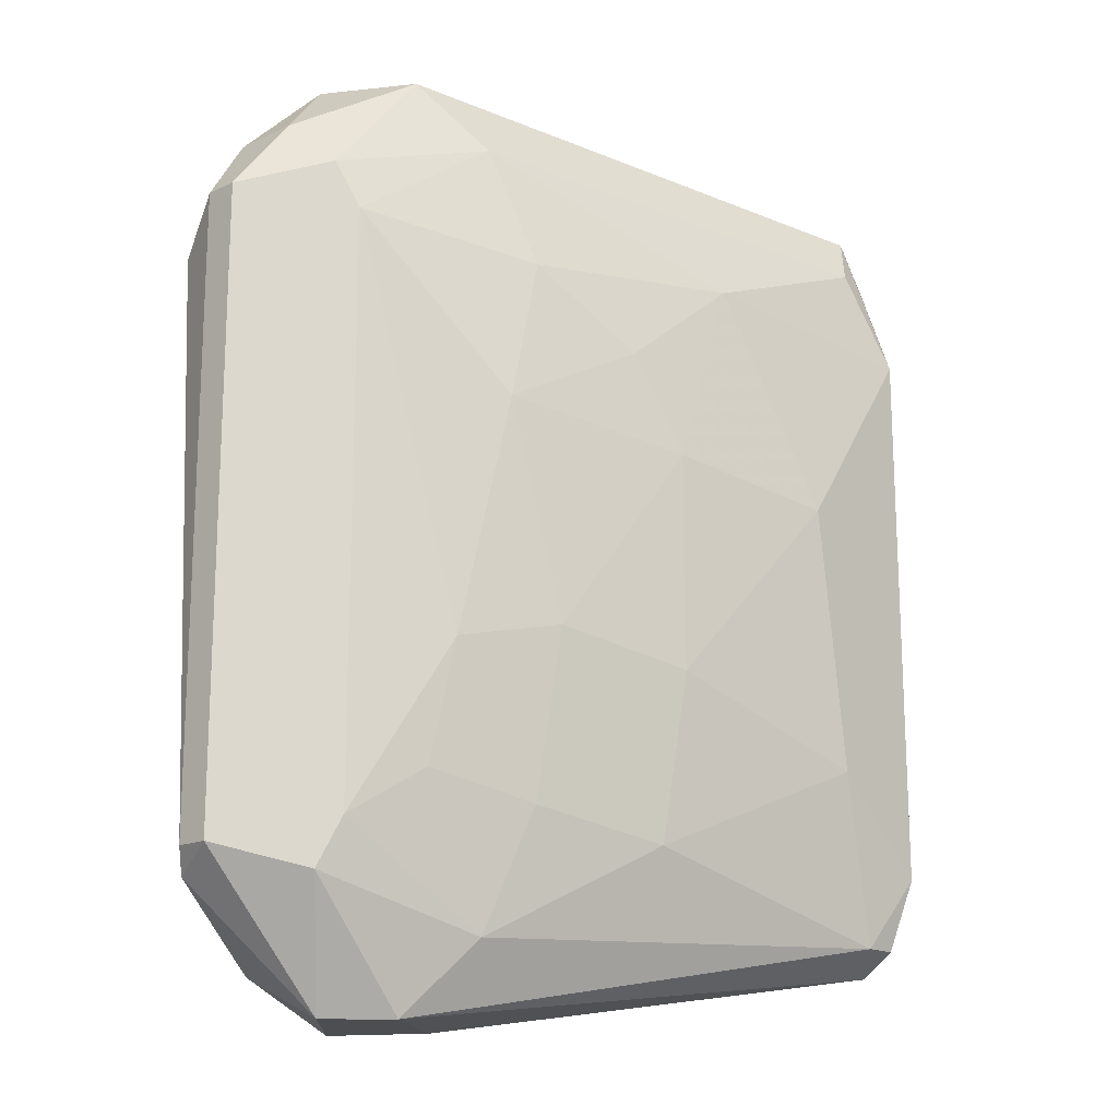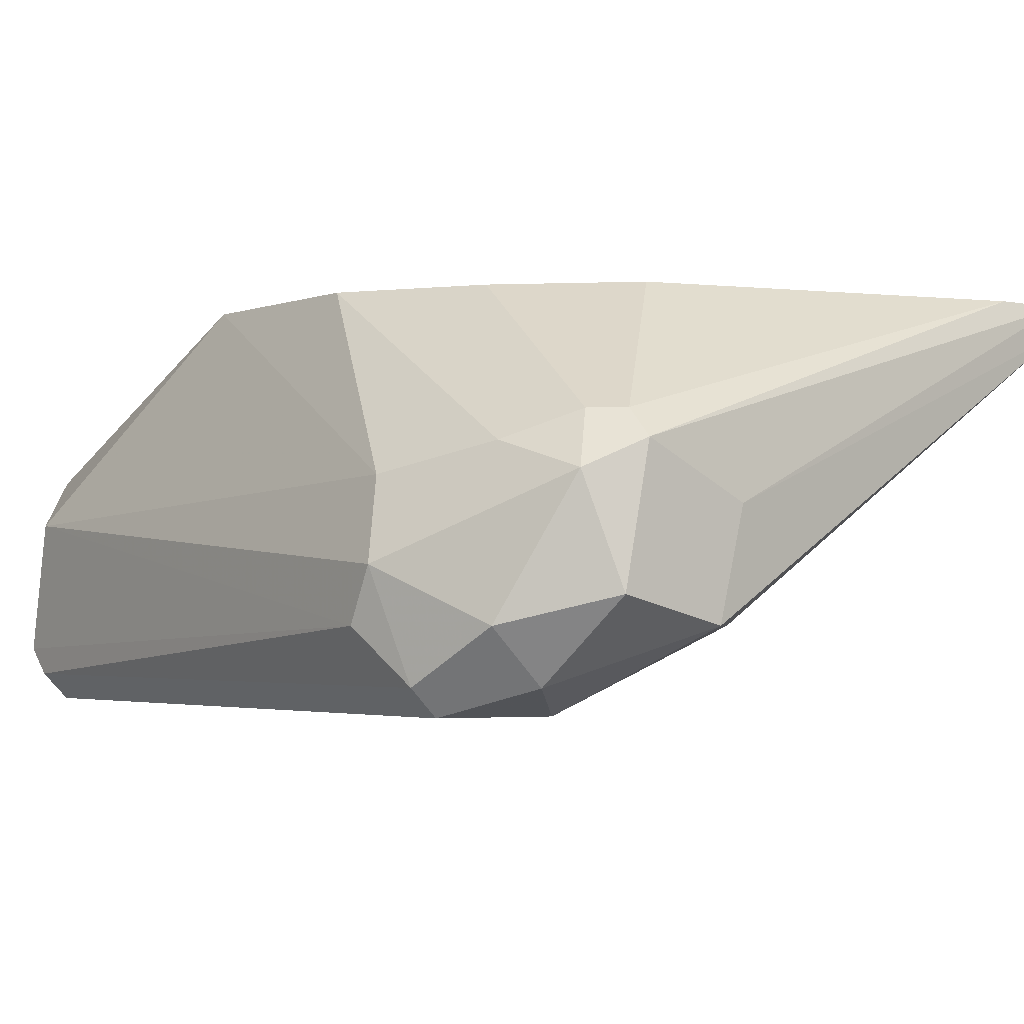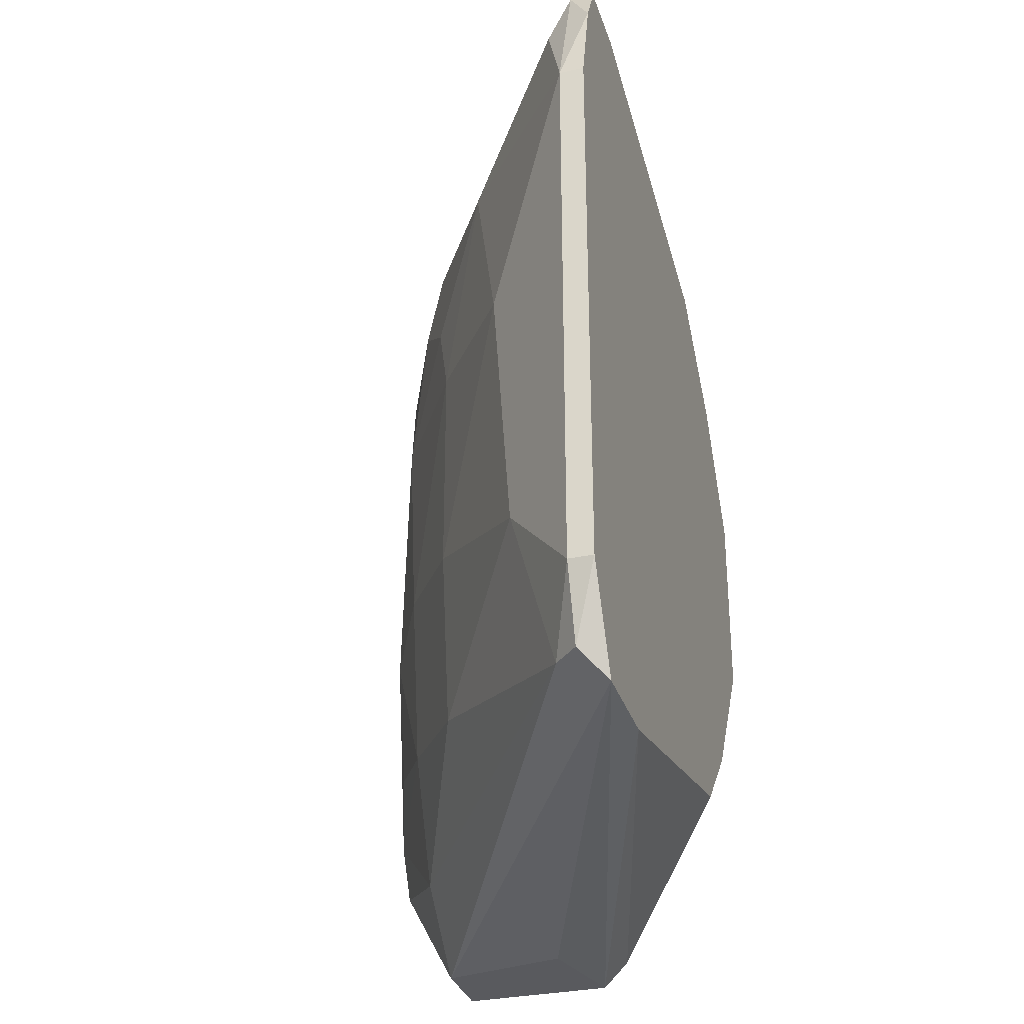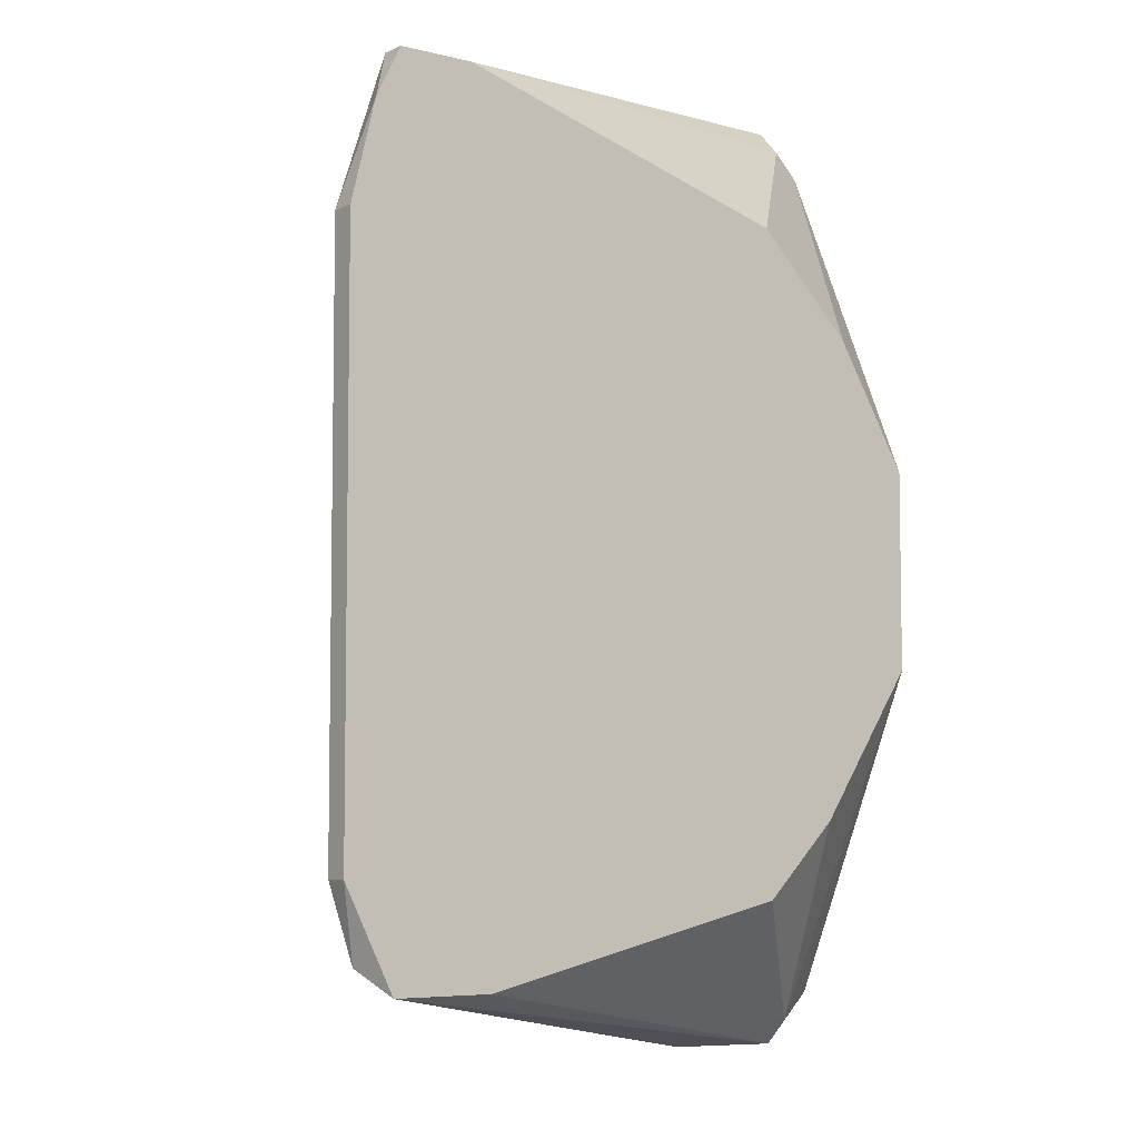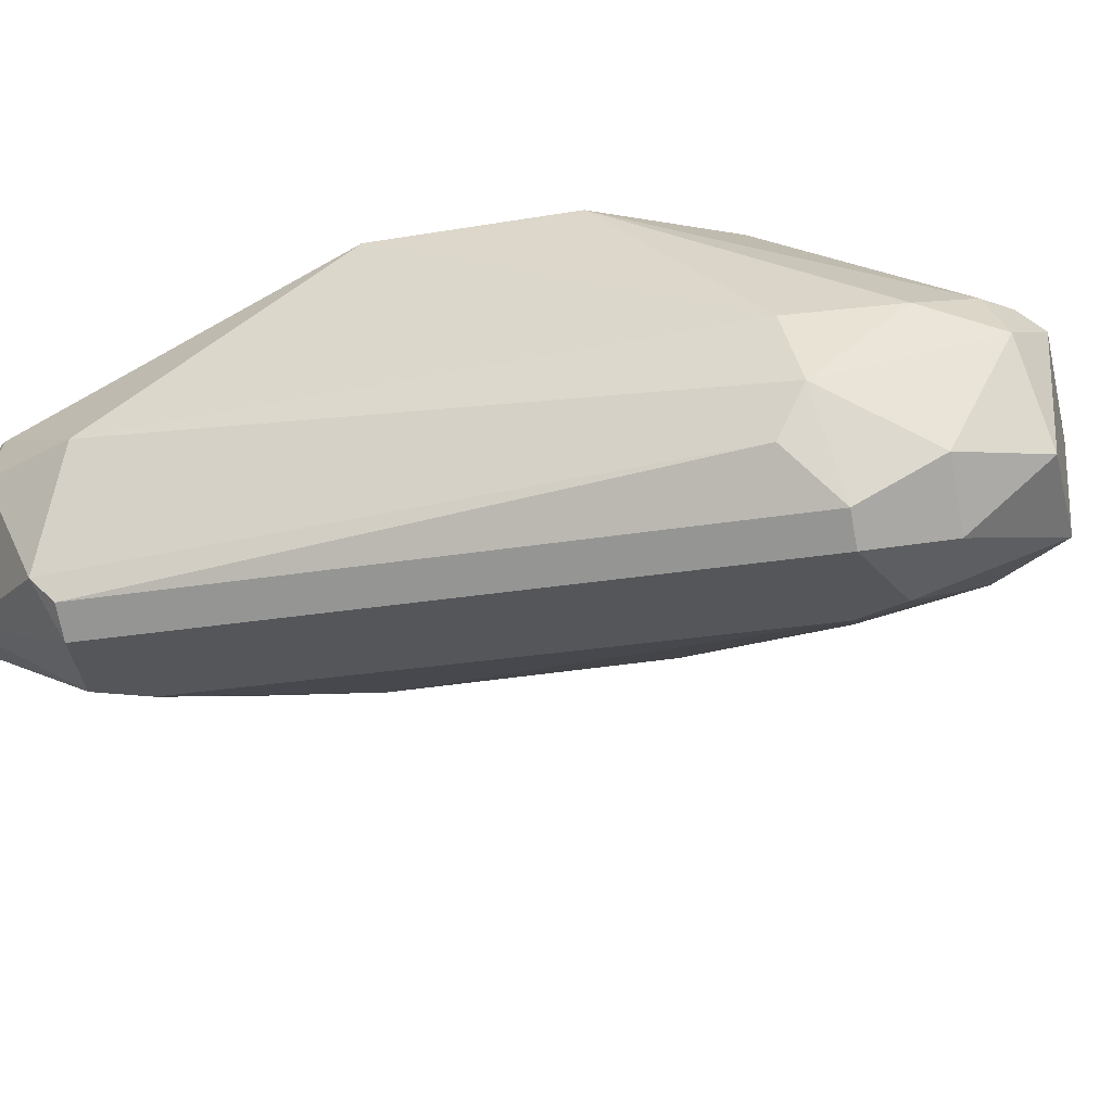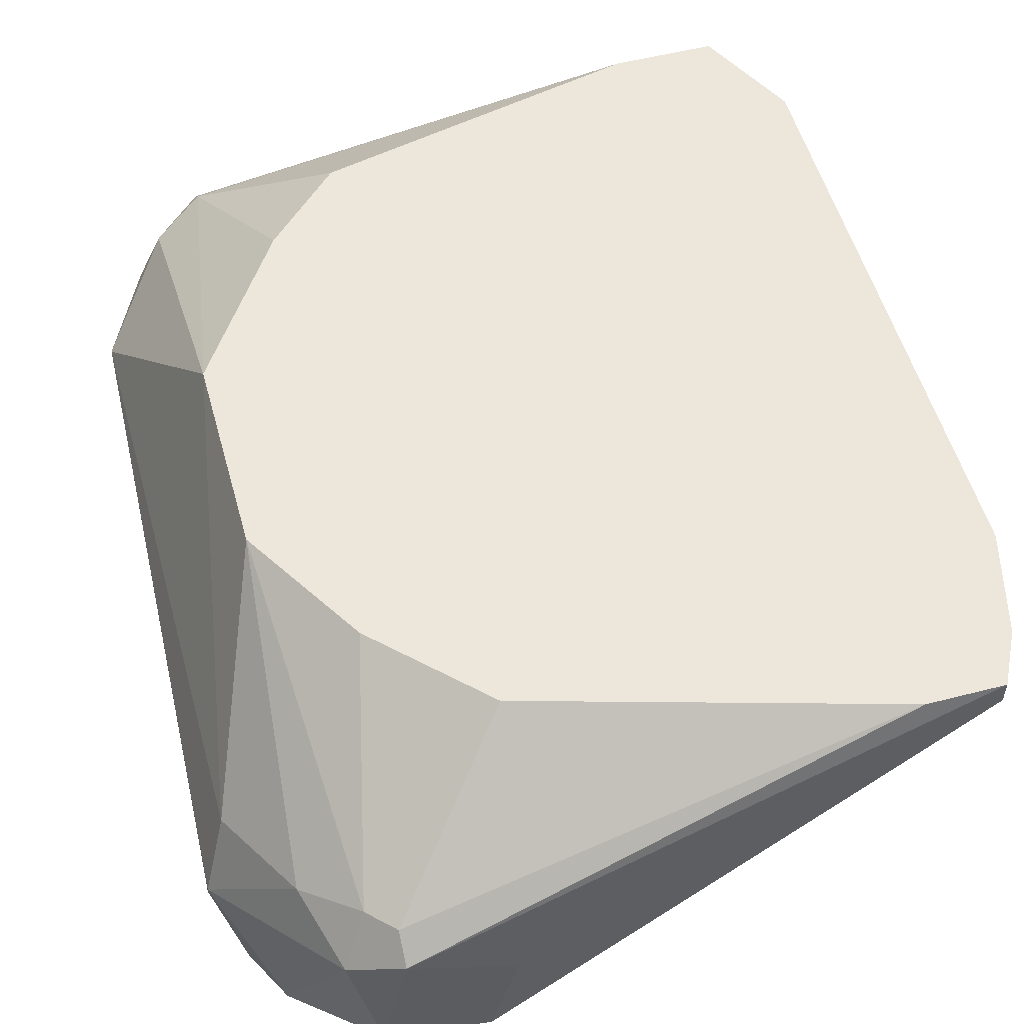
<metadata>
{"format":"obj","ext":"obj","renderer":"f3d","projection":"perspective","resolution":1024,"background":"white","views":[{"elev":-17.0,"azim":-1.7,"up":"+Z"},{"elev":-2.5,"azim":-37.3,"up":"+Y"},{"elev":-31.8,"azim":106.6,"up":"+Z"},{"elev":-6.1,"azim":143.2,"up":"+Z"},{"elev":-25.6,"azim":-74.7,"up":"+Y"},{"elev":53.5,"azim":-15.4,"up":"+Y"}]}
</metadata>
<code>
v 0.02982 -0.000829 0.037
v 0.02982 -0.000829 -0.03495
v 0.02982 -0.003012 0.037
v 0.02982 -0.005192 -0.03277
v 0.02982 -0.005192 0.03264
v -0.02032 -0.01173 0.037
v -0.02032 -0.02481 0.04136
v -0.02904 -0.01609 0.02392
v -0.02904 -0.01826 -0.0284
v -0.02904 -0.02916 -0.03058
v -0.02904 -0.03134 0.02827
v -0.02904 -0.03134 -0.0284
v -0.000691 -0.02698 -0.02405
v -0.000691 -0.02698 0.02392
v -0.009418 -0.01609 -0.04149
v -0.009418 -0.01826 0.04136
v -0.009418 -0.03134 -0.02186
v 0.02328 -0.000829 0.037
v -0.02468 -0.01826 -0.03713
v -0.02468 -0.01391 0.03264
v 0.01674 -0.01609 0.0261
v -0.0225 -0.01609 0.03917
v -0.0225 -0.000829 -0.008782
v -0.0225 -0.000829 0.008655
v -0.0225 -0.01391 -0.03713
v -0.0225 -0.03134 0.03482
v -0.03123 -0.02262 0.0261
v -0.03123 -0.02698 0.02392
v -0.002874 -0.02916 0.01084
v 0.0102 -0.02045 -0.02623
v 0.0211 -0.000829 -0.03495
v -0.01814 -0.01173 0.03917
v -0.01814 -0.01173 -0.0393
v -0.01814 -0.01391 -0.04149
v -0.01814 -0.01391 0.04136
v -0.01814 -0.03353 0.03045
v -0.01814 -0.03353 -0.03058
v -0.01814 -0.02698 -0.04149
v -0.007241 -0.000829 0.02827
v -0.007241 -0.000829 -0.0284
v -0.007241 -0.03134 -0.01096
v 0.03419 -0.000829 -0.02623
v 0.03419 -0.000829 0.02392
v 0.03419 -0.003012 -0.02623
v 0.03419 -0.003012 0.02392
v 0.02546 -0.01173 0.006465
v -0.01378 -0.000829 -0.02186
v 0.008017 -0.02262 0.01737
v 0.02764 -0.009552 -0.0175
v 0.001479 -0.02698 -0.008782
v 0.01238 -0.02045 -0.01096
v 0.01238 -0.02045 0.008655
v 0.032 -0.000829 0.03264
v 0.032 -0.003012 -0.03277
v -0.02686 -0.03353 0.02827
v -0.02686 -0.03353 -0.0284
v -0.02686 -0.02698 0.03482
v -0.01596 -0.000829 0.01955
v -0.01596 -0.03353 0.0261
v -0.01596 -0.03353 -0.02623
v -0.005051 -0.02698 0.03482
v -0.005051 -0.02698 -0.03495
v -0.0116 -0.02698 -0.04149
v -0.0116 -0.02698 0.04136
f 18 39 32
f 53 43 23
f 23 43 2
f 53 23 39
f 23 25 9
f 23 2 40
f 39 23 24
f 53 39 1
f 56 36 55
f 23 9 8
f 24 23 8
f 28 9 10
f 43 53 45
f 46 49 45
f 21 46 45
f 36 56 60
f 30 49 51
f 49 46 51
f 64 36 61
f 53 1 3
f 45 53 3
f 64 61 3
f 43 45 44
f 45 49 44
f 34 63 38
f 56 10 38
f 60 17 41
f 9 28 27
f 8 9 27
f 64 35 7
f 40 2 31
f 2 34 31
f 1 39 18
f 35 1 18
f 35 6 22
f 27 57 22
f 7 35 22
f 57 7 22
f 2 63 15
f 63 34 15
f 34 2 15
f 9 25 19
f 25 34 19
f 10 9 19
f 34 38 19
f 38 10 19
f 36 60 59
f 61 36 59
f 41 29 59
f 60 41 59
f 21 61 14
f 48 21 14
f 29 48 14
f 59 29 14
f 61 59 14
f 63 2 4
f 49 30 4
f 2 54 4
f 44 49 4
f 54 44 4
f 30 62 4
f 62 63 4
f 56 55 12
f 10 56 12
f 28 10 12
f 25 23 33
f 34 25 33
f 40 31 33
f 31 34 33
f 2 43 42
f 54 2 42
f 43 44 42
f 44 54 42
f 60 56 37
f 38 63 37
f 56 38 37
f 63 62 37
f 62 60 37
f 36 64 26
f 55 36 26
f 57 55 26
f 64 7 26
f 7 57 26
f 39 24 58
f 6 39 58
f 24 6 58
f 35 64 16
f 1 35 16
f 3 1 16
f 64 3 16
f 55 57 11
f 27 28 11
f 57 27 11
f 28 12 11
f 12 55 11
f 21 45 5
f 61 21 5
f 45 3 5
f 3 61 5
f 29 41 50
f 46 21 52
f 51 46 52
f 21 48 52
f 48 29 52
f 50 51 52
f 29 50 52
f 24 8 20
f 6 24 20
f 8 27 20
f 22 6 20
f 27 22 20
f 17 60 13
f 30 51 13
f 41 17 13
f 62 30 13
f 60 62 13
f 51 50 13
f 50 41 13
f 23 40 47
f 33 23 47
f 40 33 47
f 6 35 32
f 39 6 32
f 35 18 32

</code>
